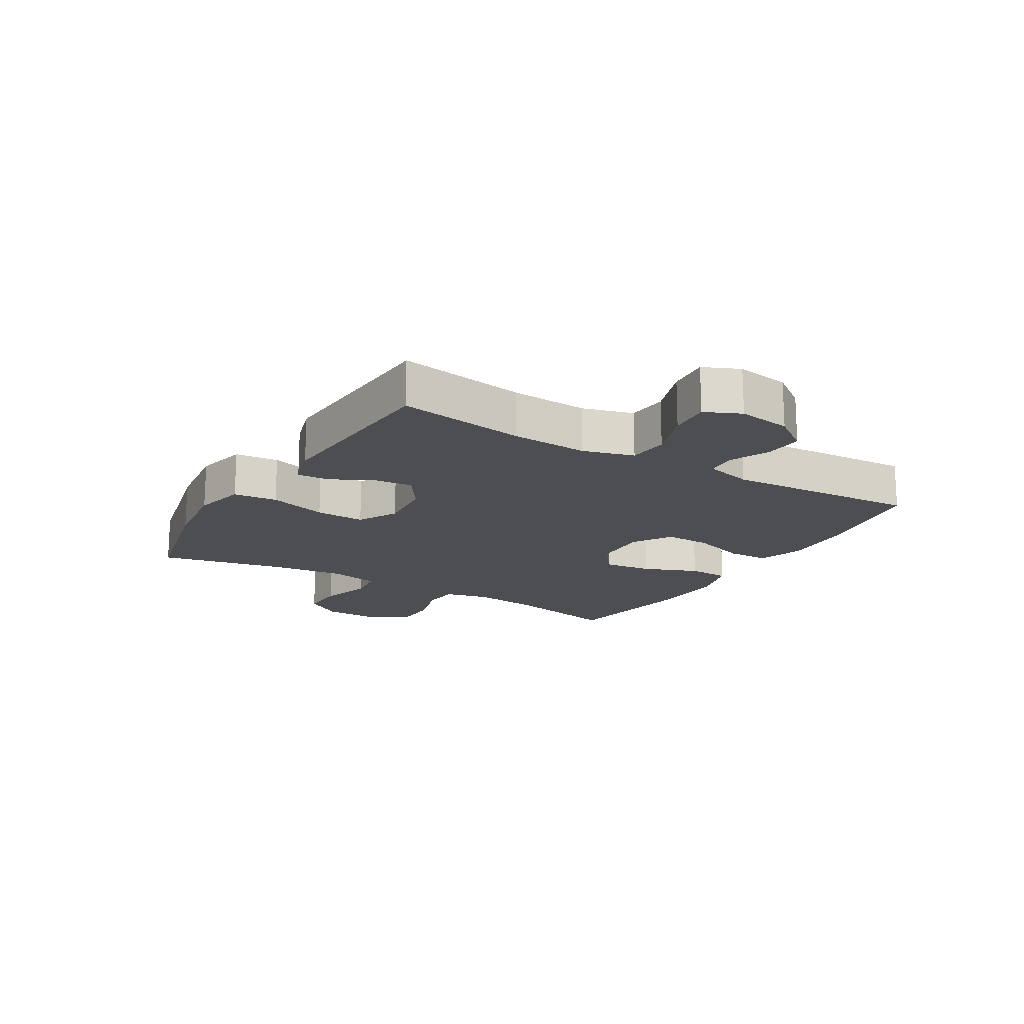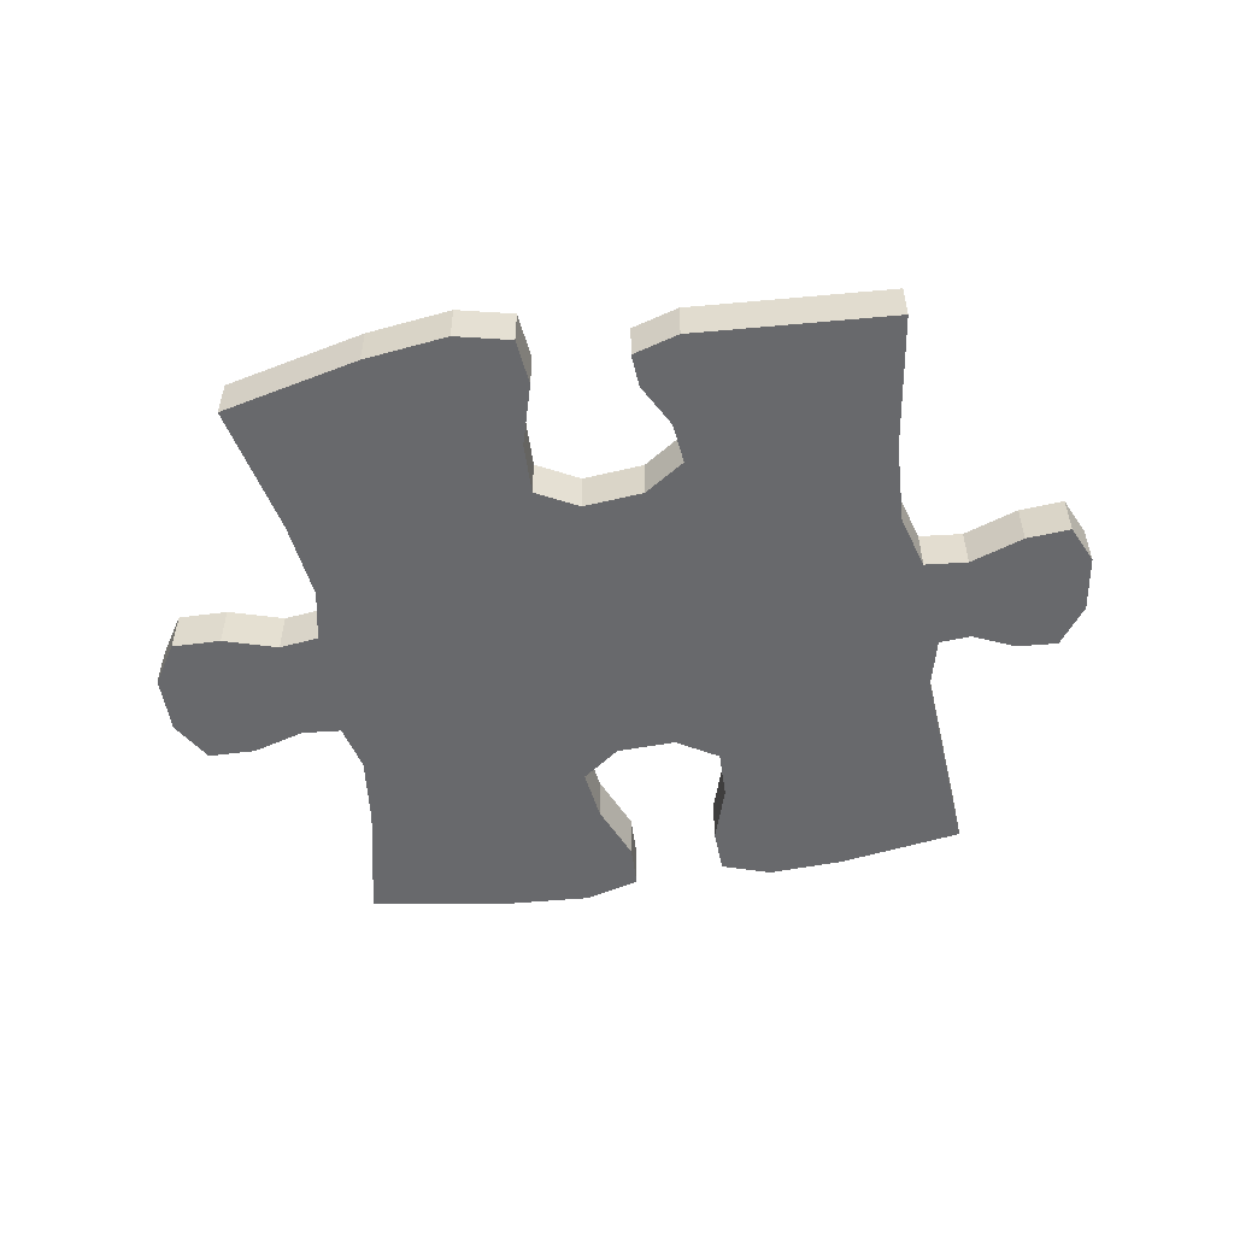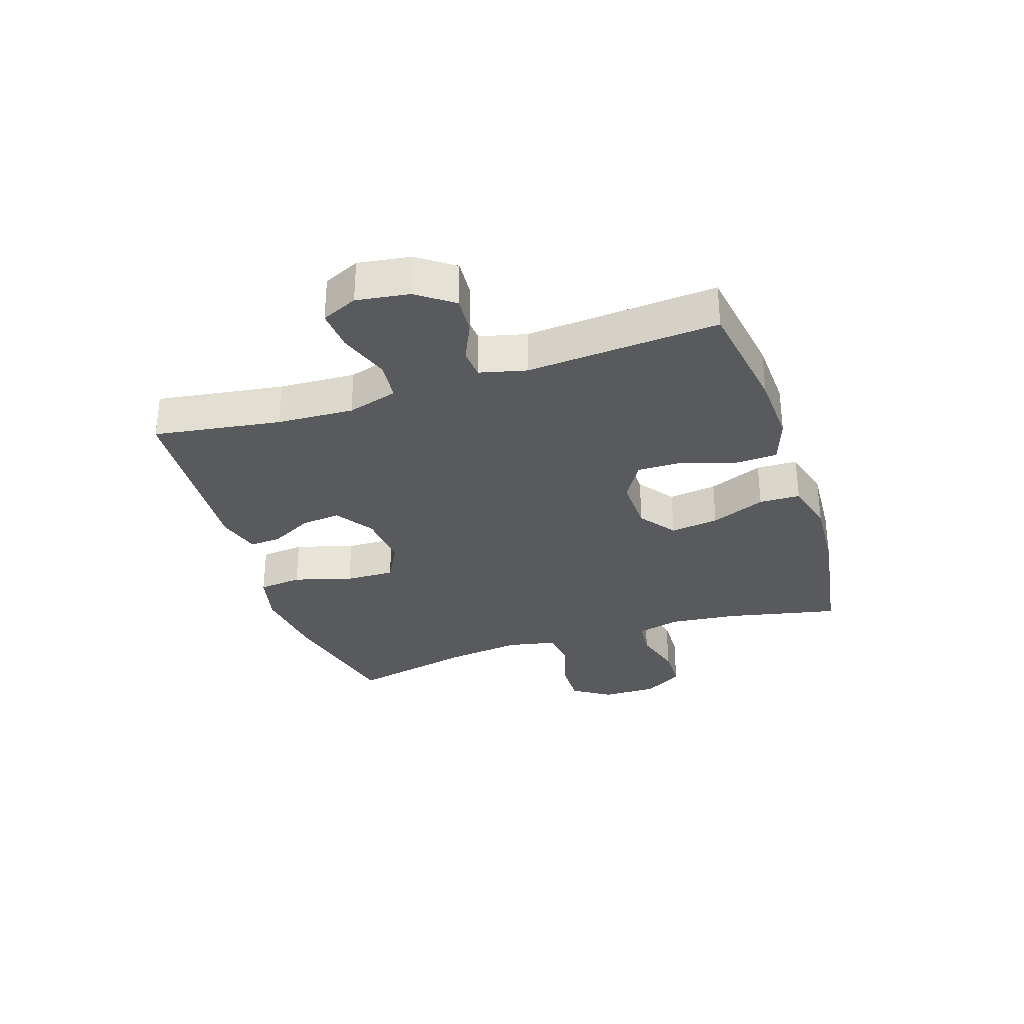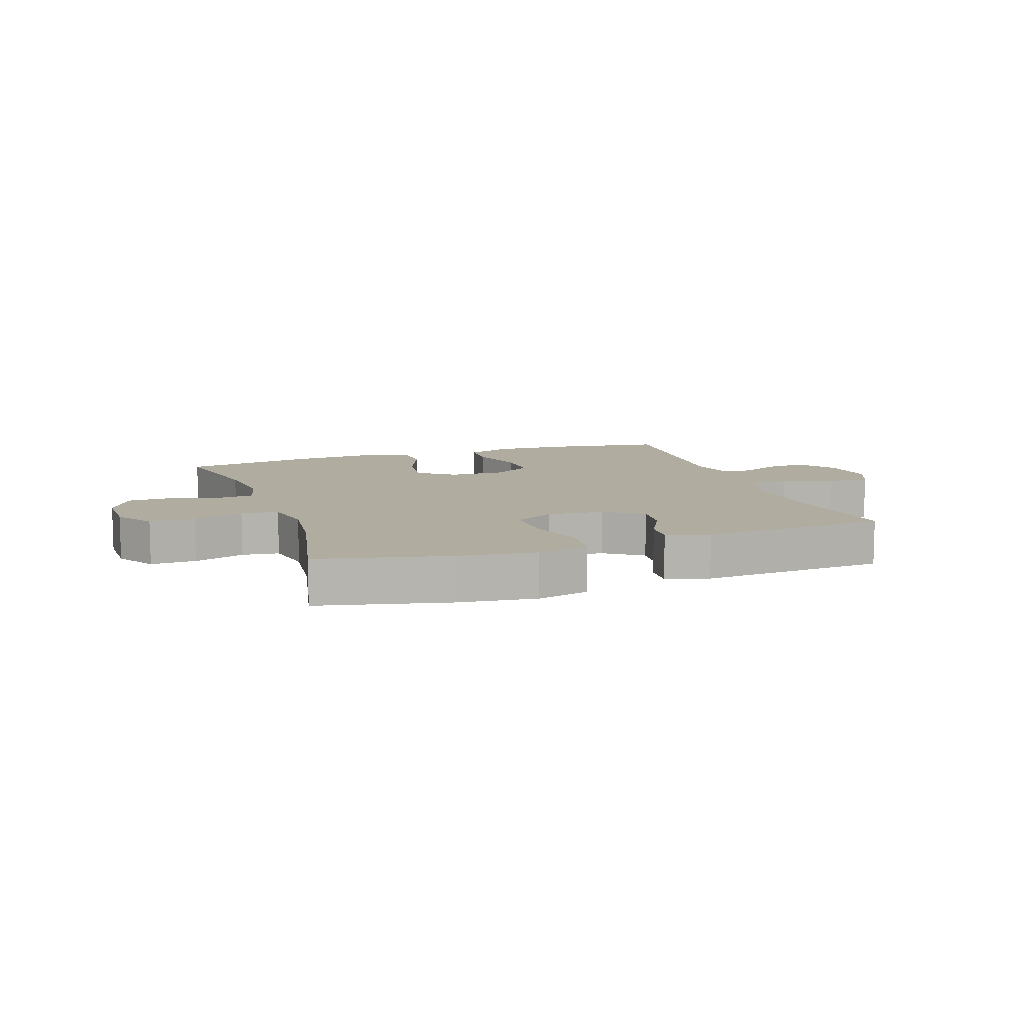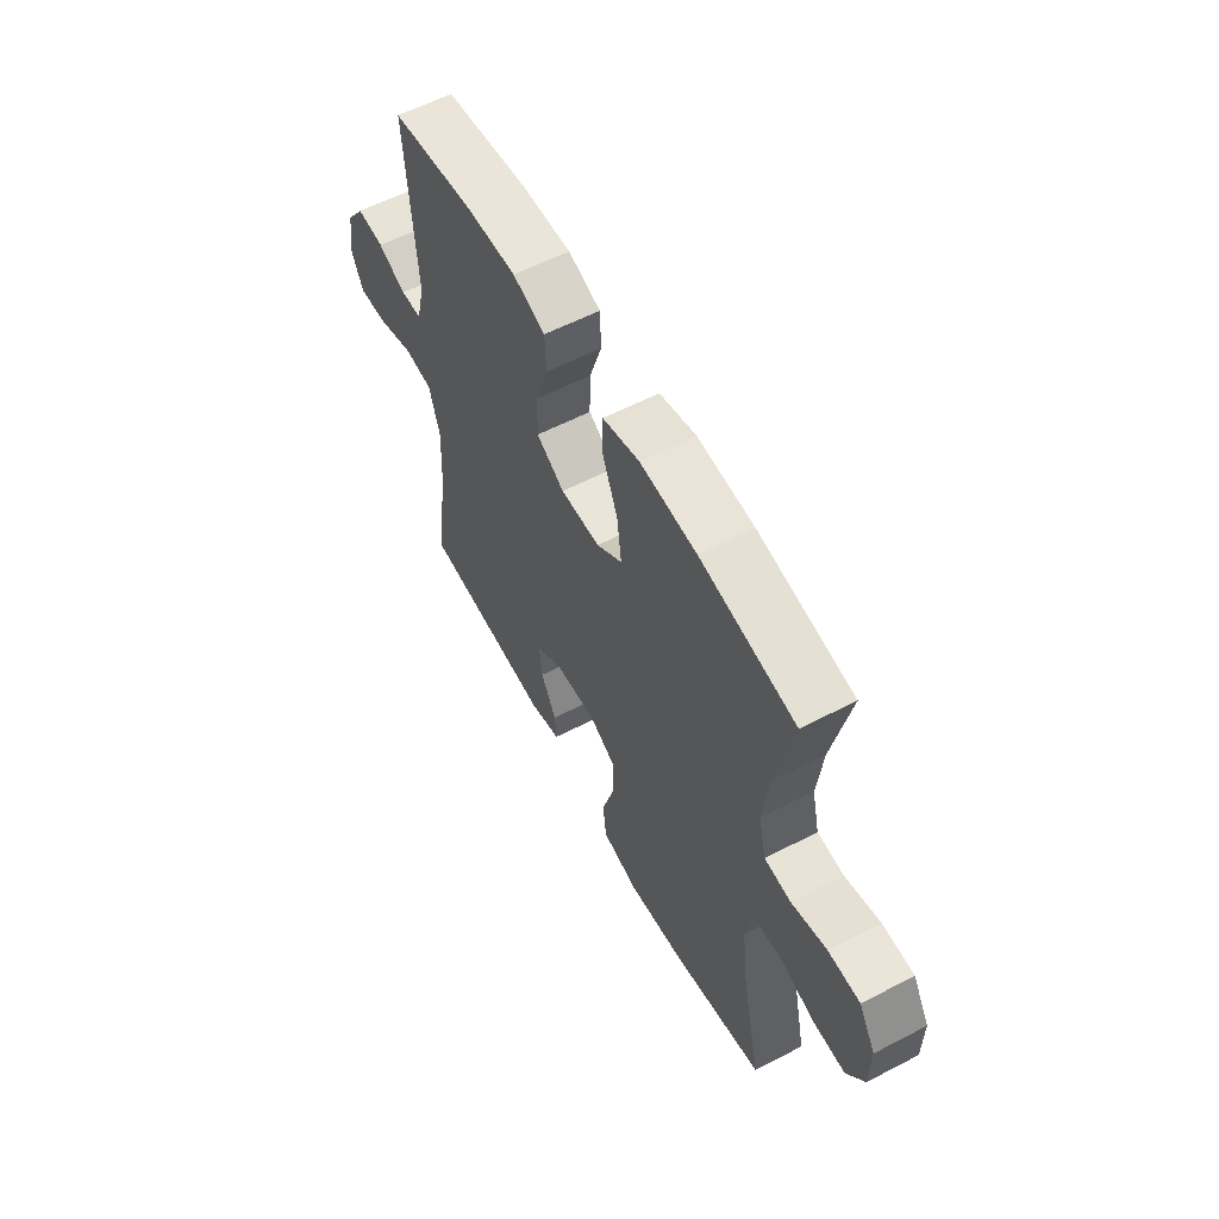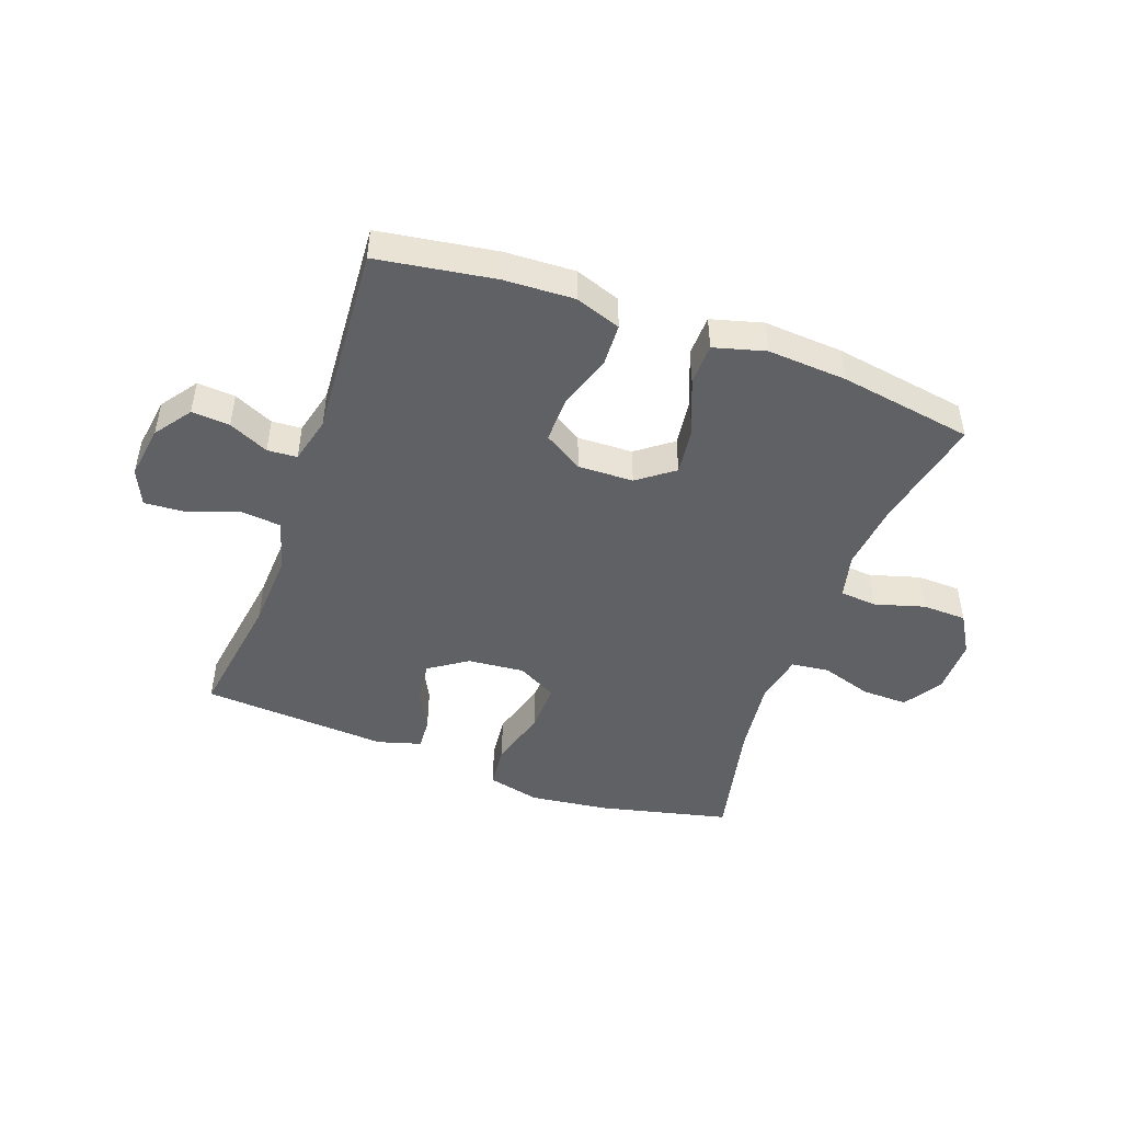
<metadata>
{"format":"obj","ext":"obj","renderer":"f3d","projection":"perspective","resolution":1024,"background":"white","views":[{"elev":-17.2,"azim":-121.0,"up":"+Y"},{"elev":-52.8,"azim":-170.7,"up":"+Y"},{"elev":-31.7,"azim":-71.8,"up":"+Y"},{"elev":10.1,"azim":160.9,"up":"+Y"},{"elev":58.7,"azim":61.8,"up":"+Z"},{"elev":-47.5,"azim":-19.9,"up":"+Y"}]}
</metadata>
<code>
o path7376
v 0.2711 0.0375 0.536
v 0.1347 0.0375 0.5448
v 0.04685 0.0375 0.5205
v 0.04498 0.0375 0.4499
v 0.08299 0.0375 0.3566
v 0.09388 0.0375 0.2732
v 0.03197 0.0375 0.2271
v -0.06299 0.0375 0.2243
v -0.1299 0.0375 0.2654
v -0.1281 0.0375 0.3455
v -0.09812 0.0375 0.4375
v -0.101 0.0375 0.5088
v -0.1791 0.0375 0.5357
v -0.2997 0.0375 0.5304
v -0.5018 0.0375 0.499
v -0.479 0.0375 0.1688
v -0.4989 0.0375 0.08842
v -0.5499 0.0375 0.08477
v -0.618 0.0375 0.1158
v -0.6836 0.0375 0.1206
v -0.7285 0.0375 0.05822
v -0.7418 0.0375 -0.03305
v -0.714 0.0375 -0.09494
v -0.6431 0.0375 -0.08934
v -0.5562 0.0375 -0.05862
v -0.4876 0.0375 -0.06523
v -0.4625 0.0375 -0.1521
v -0.469 0.0375 -0.2837
v -0.5018 0.0375 -0.5029
v -0.181 0.0375 -0.5236
v -0.1066 0.0375 -0.5016
v -0.1103 0.0375 -0.4473
v -0.1476 0.0375 -0.3759
v -0.155 0.0375 -0.3084
v -0.08969 0.0375 -0.2641
v 0.007652 0.0375 -0.255
v 0.07545 0.0375 -0.2918
v 0.07311 0.0375 -0.3763
v 0.04383 0.0375 -0.4764
v 0.05178 0.0375 -0.5516
v 0.1411 0.0375 -0.5727
v 0.2758 0.0375 -0.5555
v 0.4999 0.0375 -0.5029
v 0.4537 0.0375 -0.2898
v 0.4381 0.0375 -0.1616
v 0.4553 0.0375 -0.07639
v 0.5193 0.0375 -0.06842
v 0.6069 0.0375 -0.09574
v 0.6855 0.0375 -0.09738
v 0.7278 0.0375 -0.03204
v 0.7286 0.0375 0.06288
v 0.6884 0.0375 0.1303
v 0.6124 0.0375 0.1323
v 0.5272 0.0375 0.1073
v 0.464 0.0375 0.113
v 0.4455 0.0375 0.1894
v 0.4583 0.0375 0.3055
v 0.4999 0.0375 0.499
v 0.2711 -0.0375 0.536
v 0.1347 -0.0375 0.5448
v 0.04685 -0.0375 0.5205
v 0.04498 -0.0375 0.4499
v 0.08299 -0.0375 0.3566
v 0.09388 -0.0375 0.2732
v 0.03197 -0.0375 0.2271
v -0.06299 -0.0375 0.2243
v -0.1299 -0.0375 0.2654
v -0.1281 -0.0375 0.3455
v -0.09812 -0.0375 0.4375
v -0.101 -0.0375 0.5088
v -0.1791 -0.0375 0.5357
v -0.2997 -0.0375 0.5304
v -0.5018 -0.0375 0.499
v -0.479 -0.0375 0.1688
v -0.4989 -0.0375 0.08842
v -0.5499 -0.0375 0.08477
v -0.618 -0.0375 0.1158
v -0.6836 -0.0375 0.1206
v -0.7285 -0.0375 0.05822
v -0.7418 -0.0375 -0.03305
v -0.714 -0.0375 -0.09494
v -0.6431 -0.0375 -0.08934
v -0.5562 -0.0375 -0.05862
v -0.4876 -0.0375 -0.06523
v -0.4625 -0.0375 -0.1521
v -0.469 -0.0375 -0.2837
v -0.5018 -0.0375 -0.5029
v -0.181 -0.0375 -0.5236
v -0.1066 -0.0375 -0.5016
v -0.1103 -0.0375 -0.4473
v -0.1476 -0.0375 -0.3759
v -0.155 -0.0375 -0.3084
v -0.08969 -0.0375 -0.2641
v 0.007652 -0.0375 -0.255
v 0.07545 -0.0375 -0.2918
v 0.07311 -0.0375 -0.3763
v 0.04383 -0.0375 -0.4764
v 0.05178 -0.0375 -0.5516
v 0.1411 -0.0375 -0.5727
v 0.2758 -0.0375 -0.5555
v 0.4999 -0.0375 -0.5029
v 0.4537 -0.0375 -0.2898
v 0.4381 -0.0375 -0.1616
v 0.4553 -0.0375 -0.07639
v 0.5193 -0.0375 -0.06842
v 0.6069 -0.0375 -0.09574
v 0.6855 -0.0375 -0.09738
v 0.7278 -0.0375 -0.03204
v 0.7286 -0.0375 0.06288
v 0.6884 -0.0375 0.1303
v 0.6124 -0.0375 0.1323
v 0.5272 -0.0375 0.1073
v 0.464 -0.0375 0.113
v 0.4455 -0.0375 0.1894
v 0.4583 -0.0375 0.3055
v 0.4999 -0.0375 0.499
v -0.7285 0.0375 0.05822
v -0.7418 0.0375 -0.03305
v -0.714 0.0375 -0.09494
v -0.714 0.0375 -0.09494
v -0.6836 0.0375 0.1206
v -0.6431 0.0375 -0.08934
v -0.618 0.0375 0.1158
v -0.5562 0.0375 -0.05862
v -0.5499 0.0375 0.08477
v -0.4876 0.0375 -0.06523
v -0.4876 0.0375 -0.06523
v -0.4989 0.0375 0.08842
v -0.4989 0.0375 0.08842
v -0.479 0.0375 0.1688
v -0.4625 0.0375 -0.1521
v -0.469 0.0375 -0.2837
v -0.5018 0.0375 -0.5029
v -0.5018 0.0375 -0.5029
v -0.5018 0.0375 0.499
v -0.5018 0.0375 0.499
v -0.2997 0.0375 0.5304
v -0.181 0.0375 -0.5236
v -0.1791 0.0375 0.5357
v -0.1476 0.0375 -0.3759
v -0.155 0.0375 -0.3084
v -0.155 0.0375 -0.3084
v -0.1066 0.0375 -0.5016
v -0.1066 0.0375 -0.5016
v -0.101 0.0375 0.5088
v -0.101 0.0375 0.5088
v -0.1299 0.0375 0.2654
v -0.1281 0.0375 0.3455
v -0.08969 0.0375 -0.2641
v -0.1103 0.0375 -0.4473
v -0.06299 0.0375 0.2243
v -0.09812 0.0375 0.4375
v 0.007652 0.0375 -0.255
v 0.03197 0.0375 0.2271
v 0.07545 0.0375 -0.2918
v 0.07545 0.0375 -0.2918
v 0.09388 0.0375 0.2732
v 0.09388 0.0375 0.2732
v 0.07311 0.0375 -0.3763
v 0.04383 0.0375 -0.4764
v 0.05178 0.0375 -0.5516
v 0.05178 0.0375 -0.5516
v 0.04685 0.0375 0.5205
v 0.04685 0.0375 0.5205
v 0.04498 0.0375 0.4499
v 0.08299 0.0375 0.3566
v 0.1347 0.0375 0.5448
v 0.1411 0.0375 -0.5727
v 0.2711 0.0375 0.536
v 0.2758 0.0375 -0.5555
v 0.4381 0.0375 -0.1616
v 0.4553 0.0375 -0.07639
v 0.4553 0.0375 -0.07639
v 0.4537 0.0375 -0.2898
v 0.4455 0.0375 0.1894
v 0.4583 0.0375 0.3055
v 0.464 0.0375 0.113
v 0.464 0.0375 0.113
v 0.5193 0.0375 -0.06842
v 0.5272 0.0375 0.1073
v 0.4999 0.0375 0.499
v 0.4999 0.0375 0.499
v 0.4999 0.0375 -0.5029
v 0.4999 0.0375 -0.5029
v 0.6069 0.0375 -0.09574
v 0.6124 0.0375 0.1323
v 0.6855 0.0375 -0.09738
v 0.6884 0.0375 0.1303
v 0.7278 0.0375 -0.03204
v 0.7286 0.0375 0.06288
v -0.7285 -0.0375 0.05822
v -0.7418 -0.0375 -0.03305
v -0.714 -0.0375 -0.09494
v -0.714 -0.0375 -0.09494
v -0.6836 -0.0375 0.1206
v -0.6431 -0.0375 -0.08934
v -0.618 -0.0375 0.1158
v -0.5562 -0.0375 -0.05862
v -0.5499 -0.0375 0.08477
v -0.4876 -0.0375 -0.06523
v -0.4876 -0.0375 -0.06523
v -0.4989 -0.0375 0.08842
v -0.4989 -0.0375 0.08842
v -0.479 -0.0375 0.1688
v -0.4625 -0.0375 -0.1521
v -0.469 -0.0375 -0.2837
v -0.5018 -0.0375 -0.5029
v -0.5018 -0.0375 -0.5029
v -0.5018 -0.0375 0.499
v -0.5018 -0.0375 0.499
v -0.2997 -0.0375 0.5304
v -0.181 -0.0375 -0.5236
v -0.1791 -0.0375 0.5357
v -0.1476 -0.0375 -0.3759
v -0.155 -0.0375 -0.3084
v -0.155 -0.0375 -0.3084
v -0.1066 -0.0375 -0.5016
v -0.1066 -0.0375 -0.5016
v -0.101 -0.0375 0.5088
v -0.101 -0.0375 0.5088
v -0.1299 -0.0375 0.2654
v -0.1281 -0.0375 0.3455
v -0.08969 -0.0375 -0.2641
v -0.1103 -0.0375 -0.4473
v -0.06299 -0.0375 0.2243
v -0.09812 -0.0375 0.4375
v 0.007652 -0.0375 -0.255
v 0.03197 -0.0375 0.2271
v 0.07545 -0.0375 -0.2918
v 0.07545 -0.0375 -0.2918
v 0.09388 -0.0375 0.2732
v 0.09388 -0.0375 0.2732
v 0.07311 -0.0375 -0.3763
v 0.04383 -0.0375 -0.4764
v 0.05178 -0.0375 -0.5516
v 0.05178 -0.0375 -0.5516
v 0.04685 -0.0375 0.5205
v 0.04685 -0.0375 0.5205
v 0.04498 -0.0375 0.4499
v 0.08299 -0.0375 0.3566
v 0.1347 -0.0375 0.5448
v 0.1411 -0.0375 -0.5727
v 0.2711 -0.0375 0.536
v 0.2758 -0.0375 -0.5555
v 0.4381 -0.0375 -0.1616
v 0.4553 -0.0375 -0.07639
v 0.4553 -0.0375 -0.07639
v 0.4537 -0.0375 -0.2898
v 0.4455 -0.0375 0.1894
v 0.4583 -0.0375 0.3055
v 0.464 -0.0375 0.113
v 0.464 -0.0375 0.113
v 0.5193 -0.0375 -0.06842
v 0.5272 -0.0375 0.1073
v 0.4999 -0.0375 0.499
v 0.4999 -0.0375 0.499
v 0.4999 -0.0375 -0.5029
v 0.4999 -0.0375 -0.5029
v 0.6069 -0.0375 -0.09574
v 0.6124 -0.0375 0.1323
v 0.6855 -0.0375 -0.09738
v 0.6884 -0.0375 0.1303
v 0.7278 -0.0375 -0.03204
v 0.7286 -0.0375 0.06288
f 250 231 249
f 191 197 195
f 204 222 211
f 191 196 197
f 198 197 196
f 224 212 217
f 259 260 254
f 248 244 257
f 262 260 264
f 249 231 251
f 202 199 198
f 213 226 219
f 261 263 259
f 202 221 204
f 200 221 202
f 225 200 223
f 227 225 223
f 196 192 193
f 245 229 248
f 243 250 255
f 221 222 204
f 263 264 259
f 215 206 214
f 260 259 264
f 243 240 250
f 259 254 253
f 205 223 200
f 222 226 213
f 254 251 253
f 241 240 243
f 253 251 246
f 246 229 245
f 229 233 248
f 200 225 221
f 231 250 240
f 246 228 227
f 246 251 228
f 237 239 241
f 200 202 198
f 206 215 205
f 191 192 196
f 204 211 209
f 211 222 213
f 214 212 224
f 244 233 242
f 212 206 207
f 242 234 235
f 240 241 239
f 251 231 228
f 233 234 242
f 248 233 244
f 197 198 199
f 214 206 212
f 246 227 229
f 228 225 227
f 223 205 215
f 21 22 80 79
f 22 120 194 80
f 20 21 79 78
f 23 24 82 81
f 19 20 78 77
f 24 25 83 82
f 18 19 77 76
f 25 127 201 83
f 129 18 76 203
f 16 17 75 74
f 26 27 85 84
f 28 134 208 86
f 136 16 74 210
f 27 28 86 85
f 14 15 73 72
f 29 30 88 87
f 13 14 72 71
f 33 142 216 91
f 30 144 218 88
f 146 13 71 220
f 9 10 68 67
f 34 35 93 92
f 32 33 91 90
f 31 32 90 89
f 8 9 67 66
f 11 12 70 69
f 10 11 69 68
f 35 36 94 93
f 7 8 66 65
f 36 156 230 94
f 158 7 65 232
f 38 39 97 96
f 39 162 236 97
f 164 4 62 238
f 4 5 63 62
f 2 3 61 60
f 40 41 99 98
f 37 38 96 95
f 5 6 64 63
f 1 2 60 59
f 41 42 100 99
f 45 173 247 103
f 44 45 103 102
f 56 57 115 114
f 178 56 114 252
f 46 47 105 104
f 54 55 113 112
f 182 1 59 256
f 184 44 102 258
f 42 43 101 100
f 57 58 116 115
f 47 48 106 105
f 53 54 112 111
f 48 49 107 106
f 52 53 111 110
f 49 50 108 107
f 51 52 110 109
f 50 51 109 108
f 176 175 157
f 117 121 123
f 130 137 148
f 117 123 122
f 124 122 123
f 150 143 138
f 185 180 186
f 174 183 170
f 188 190 186
f 175 177 157
f 128 124 125
f 139 145 152
f 187 185 189
f 128 130 147
f 126 128 147
f 151 149 126
f 153 149 151
f 122 119 118
f 171 174 155
f 169 181 176
f 147 130 148
f 189 185 190
f 141 140 132
f 186 190 185
f 169 176 166
f 185 179 180
f 131 126 149
f 148 139 152
f 180 179 177
f 167 169 166
f 179 172 177
f 172 171 155
f 155 174 159
f 126 147 151
f 157 166 176
f 172 153 154
f 172 154 177
f 163 167 165
f 126 124 128
f 132 131 141
f 117 122 118
f 130 135 137
f 137 139 148
f 140 150 138
f 170 168 159
f 138 133 132
f 168 161 160
f 166 165 167
f 177 154 157
f 159 168 160
f 174 170 159
f 123 125 124
f 140 138 132
f 172 155 153
f 154 153 151
f 149 141 131

</code>
